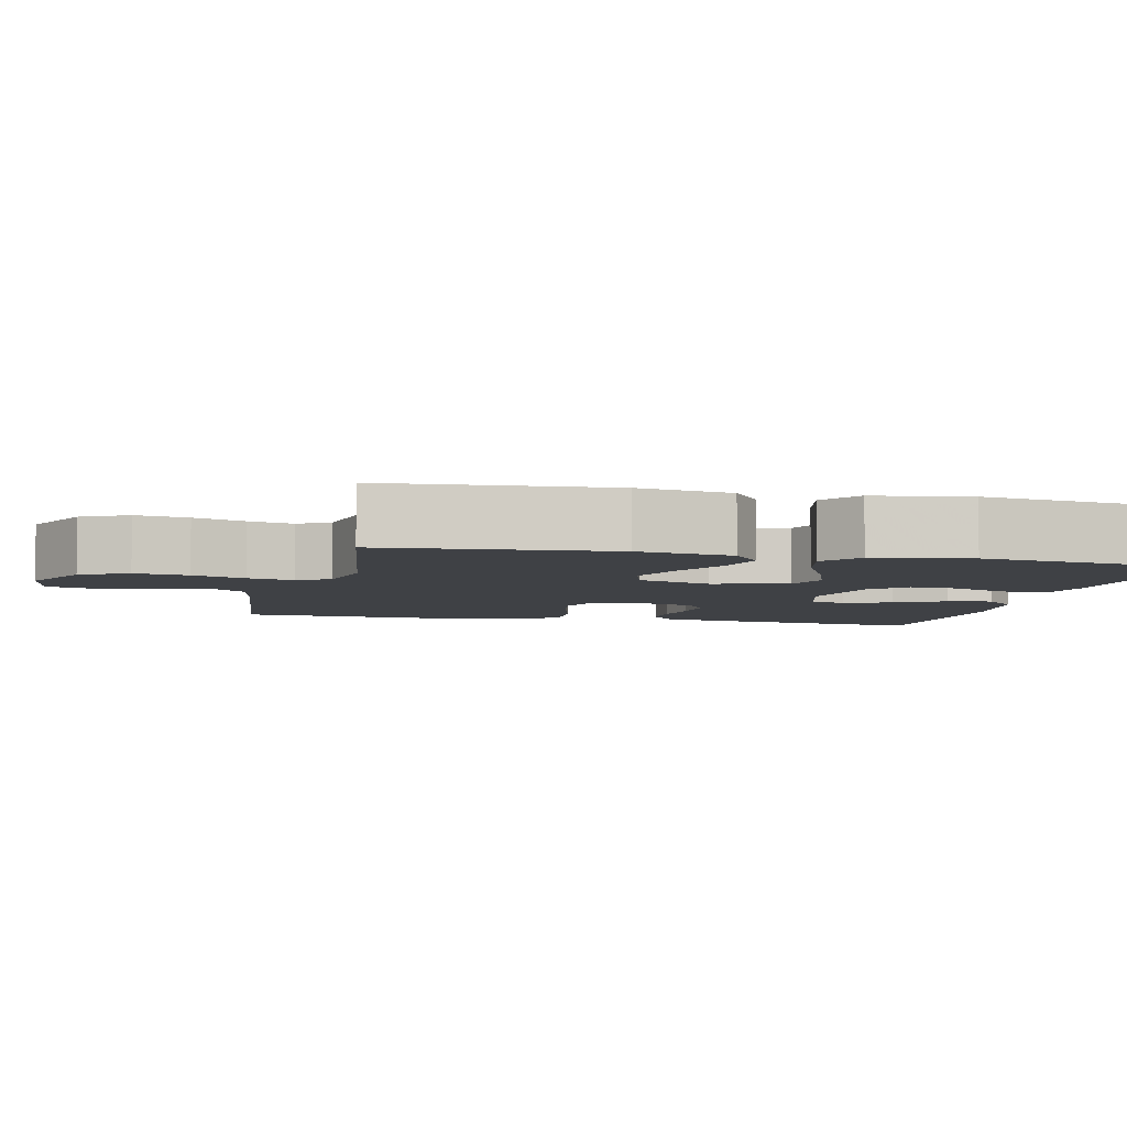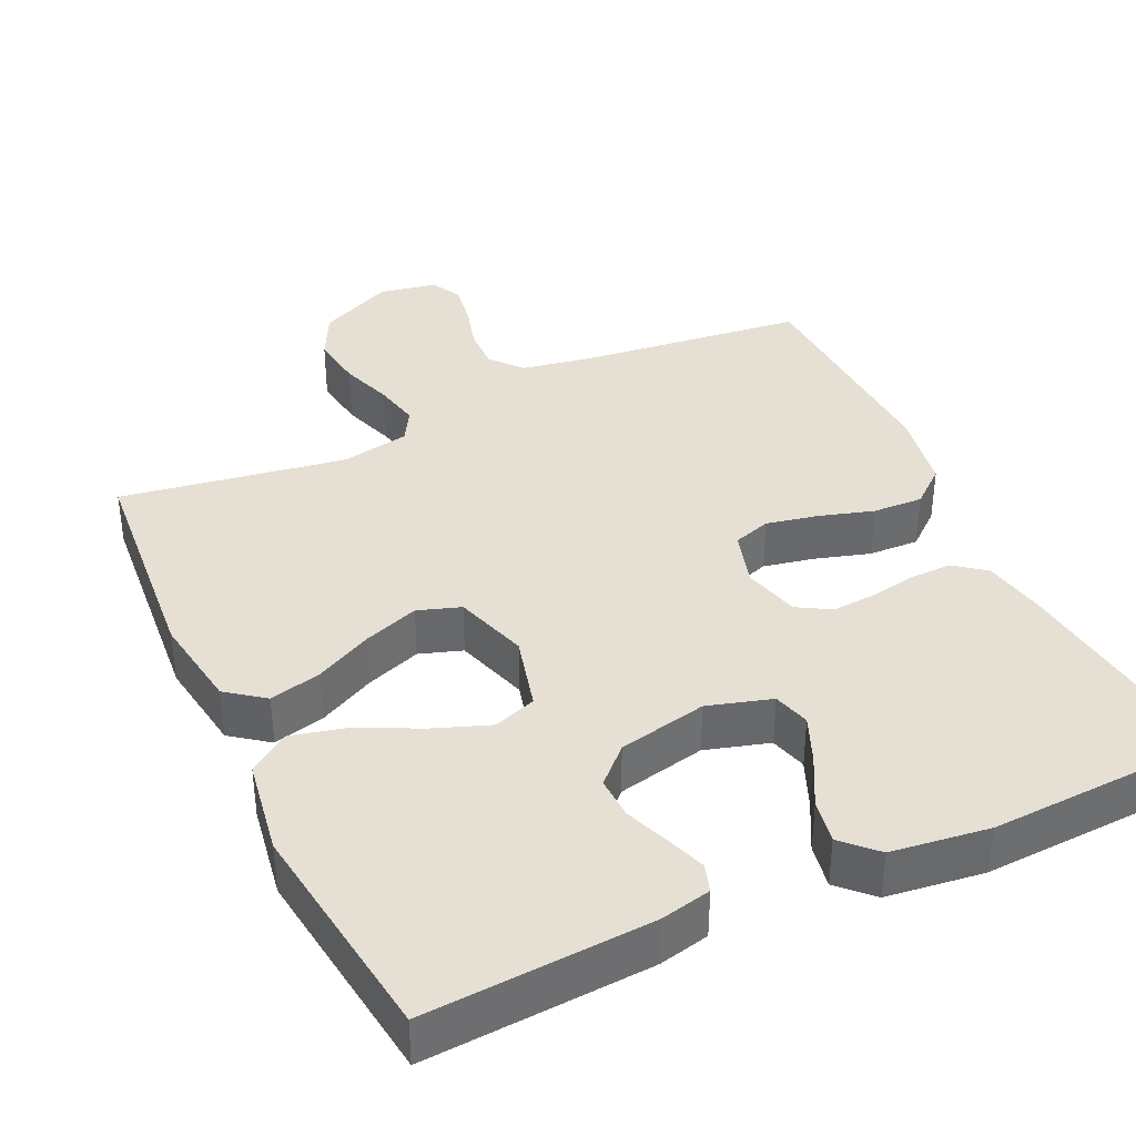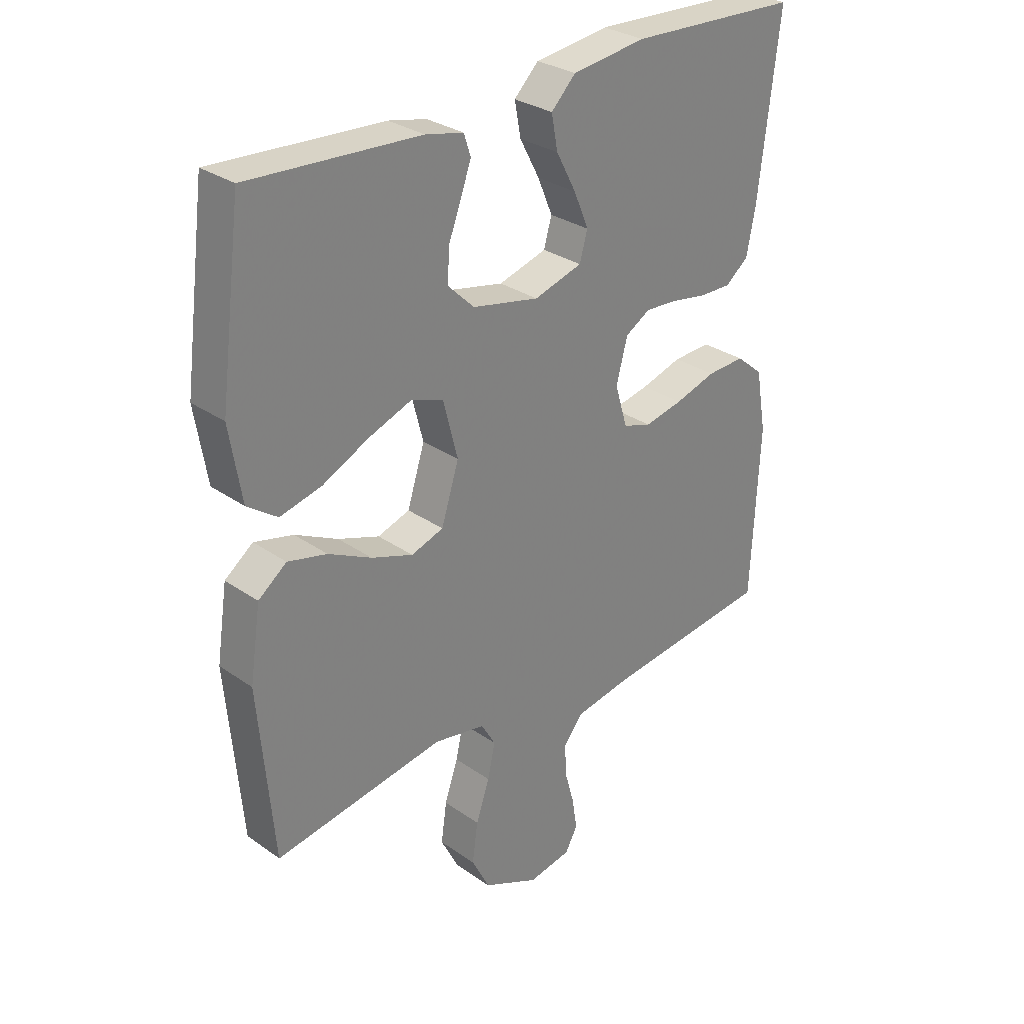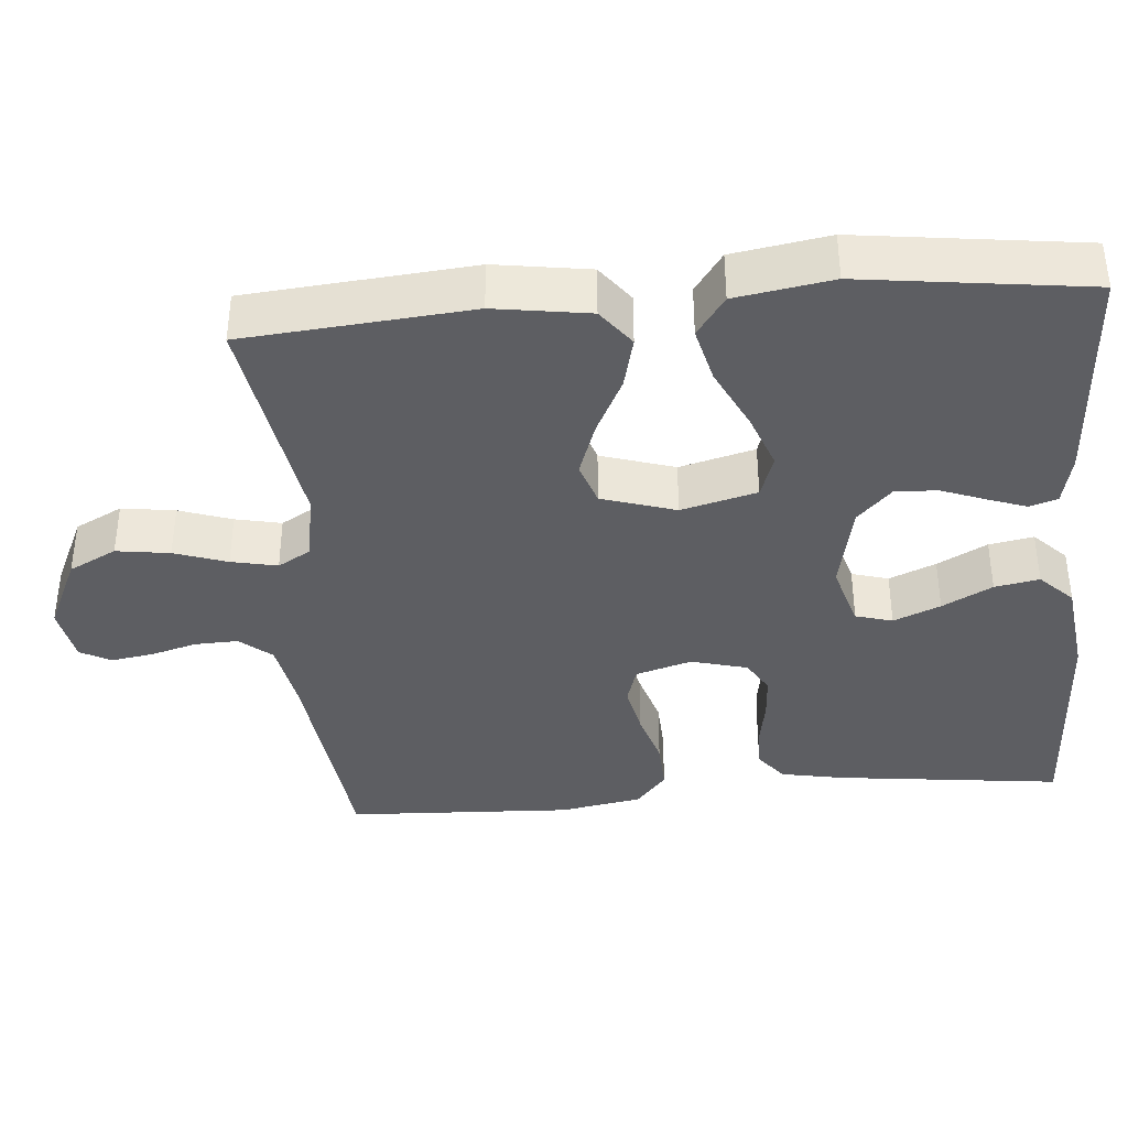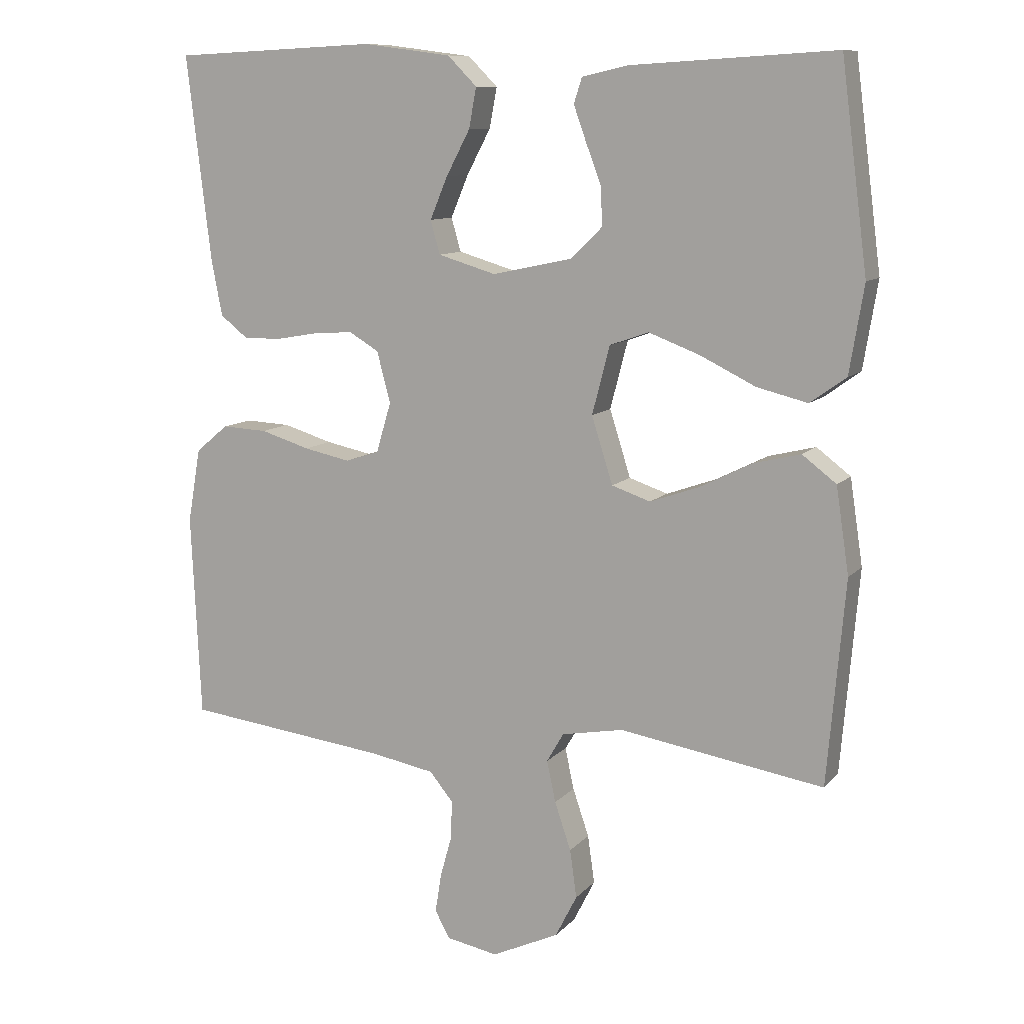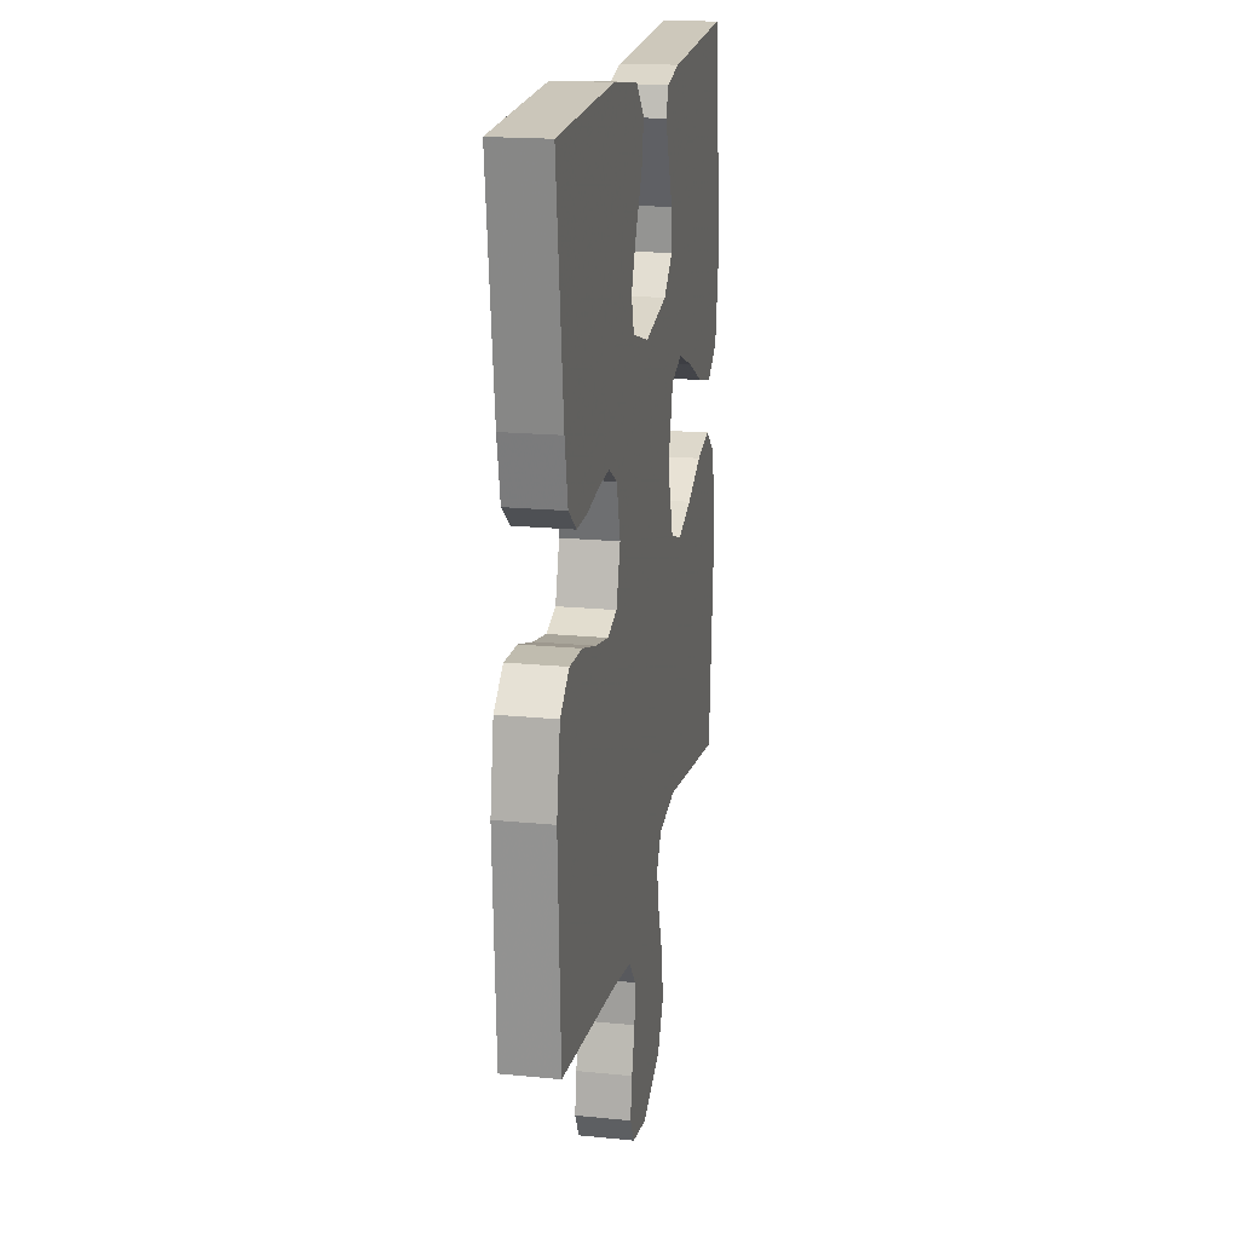
<metadata>
{"format":"obj","ext":"obj","renderer":"f3d","projection":"perspective","resolution":1024,"background":"white","views":[{"elev":-5.4,"azim":-103.4,"up":"+Y"},{"elev":38.0,"azim":-25.1,"up":"+Y"},{"elev":29.9,"azim":-44.4,"up":"+Z"},{"elev":-38.4,"azim":-85.1,"up":"+Y"},{"elev":10.4,"azim":-156.1,"up":"+Z"},{"elev":18.7,"azim":100.8,"up":"+Z"}]}
</metadata>
<code>
v -0.5 0.07 -0.5
v -0.526 0.07 -0.2
v -0.507 0.07 -0.074
v -0.457 0.07 -0.036
v -0.388 0.07 -0.053
v -0.312 0.07 -0.091
v -0.239 0.07 -0.117
v -0.182 0.07 -0.098
v -0.151 0.07 0
v -0.177 0.07 0.1
v -0.234 0.07 0.12
v -0.309 0.07 0.092
v -0.391 0.07 0.052
v -0.465 0.07 0.034
v -0.518 0.07 0.072
v -0.539 0.07 0.2
v -0.5 0.07 0.5
v -0.2 0.07 0.482
v -0.133 0.07 0.467
v -0.121 0.07 0.43
v -0.14 0.07 0.377
v -0.162 0.07 0.319
v -0.164 0.07 0.263
v -0.118 0.07 0.218
v 0 0.07 0.193
v 0.085 0.07 0.218
v 0.099 0.07 0.267
v 0.073 0.07 0.329
v 0.038 0.07 0.395
v 0.027 0.07 0.454
v 0.07 0.07 0.497
v 0.2 0.07 0.514
v 0.5 0.07 0.5
v 0.464 0.07 0.2
v 0.448 0.07 0.117
v 0.407 0.07 0.085
v 0.351 0.07 0.086
v 0.289 0.07 0.097
v 0.231 0.07 0.101
v 0.187 0.07 0.075
v 0.167 0.07 0
v 0.189 0.07 -0.074
v 0.239 0.07 -0.09
v 0.307 0.07 -0.076
v 0.38 0.07 -0.054
v 0.447 0.07 -0.051
v 0.495 0.07 -0.091
v 0.514 0.07 -0.2
v 0.5 0.07 -0.5
v 0.2 0.07 -0.535
v 0.105 0.07 -0.552
v 0.07 0.07 -0.594
v 0.072 0.07 -0.651
v 0.089 0.07 -0.712
v 0.098 0.07 -0.769
v 0.076 0.07 -0.809
v 0 0.07 -0.823
v -0.099 0.07 -0.777
v -0.131 0.07 -0.714
v -0.121 0.07 -0.643
v -0.097 0.07 -0.573
v -0.084 0.07 -0.512
v -0.109 0.07 -0.469
v -0.2 0.07 -0.452
v -0.5 0 -0.5
v -0.526 0 -0.2
v -0.507 0 -0.074
v -0.457 0 -0.036
v -0.388 0 -0.053
v -0.312 0 -0.091
v -0.239 0 -0.117
v -0.182 0 -0.098
v -0.151 0 0
v -0.177 0 0.1
v -0.234 0 0.12
v -0.309 0 0.092
v -0.391 0 0.052
v -0.465 0 0.034
v -0.518 0 0.072
v -0.539 0 0.2
v -0.5 0 0.5
v -0.2 0 0.482
v -0.133 0 0.467
v -0.121 0 0.43
v -0.14 0 0.377
v -0.162 0 0.319
v -0.164 0 0.263
v -0.118 0 0.218
v 0 0 0.193
v 0.085 0 0.218
v 0.099 0 0.267
v 0.073 0 0.329
v 0.038 0 0.395
v 0.027 0 0.454
v 0.07 0 0.497
v 0.2 0 0.514
v 0.5 0 0.5
v 0.464 0 0.2
v 0.448 0 0.117
v 0.407 0 0.085
v 0.351 0 0.086
v 0.289 0 0.097
v 0.231 0 0.101
v 0.187 0 0.075
v 0.167 0 0
v 0.189 0 -0.074
v 0.239 0 -0.09
v 0.307 0 -0.076
v 0.38 0 -0.054
v 0.447 0 -0.051
v 0.495 0 -0.091
v 0.514 0 -0.2
v 0.5 0 -0.5
v 0.2 0 -0.535
v 0.105 0 -0.552
v 0.07 0 -0.594
v 0.072 0 -0.651
v 0.089 0 -0.712
v 0.098 0 -0.769
v 0.076 0 -0.809
v 0 0 -0.823
v -0.099 0 -0.777
v -0.131 0 -0.714
v -0.121 0 -0.643
v -0.097 0 -0.573
v -0.084 0 -0.512
v -0.109 0 -0.469
v -0.2 0 -0.452
f 58 59 60 61
f 58 61 62
f 57 58 62
f 56 57 62
f 53 54 55 56
f 52 53 56 62
f 51 52 62 63
f 47 48 49 50
f 47 50 51 63
f 44 45 46 47
f 43 44 47 63
f 35 36 37 38
f 35 38 39
f 34 35 39
f 33 34 39
f 32 33 39 40
f 28 29 30 31
f 27 28 31 32
f 26 27 32 40
f 19 20 21 22
f 17 18 19 22
f 17 22 23
f 16 17 23 24
f 12 13 14 15
f 11 12 15 16
f 3 4 5 6
f 3 6 7
f 64 1 2 3
f 64 3 7
f 42 43 63 64
f 41 42 64 7
f 25 26 40 41
f 11 16 24 25
f 10 11 25 41
f 9 10 41
f 8 9 41
f 7 8 41
f 125 124 123 122
f 126 125 122
f 126 122 121
f 126 121 120
f 120 119 118 117
f 126 120 117 116
f 127 126 116 115
f 114 113 112 111
f 127 115 114 111
f 111 110 109 108
f 127 111 108 107
f 102 101 100 99
f 103 102 99
f 103 99 98
f 103 98 97
f 104 103 97 96
f 95 94 93 92
f 96 95 92 91
f 104 96 91 90
f 86 85 84 83
f 86 83 82 81
f 87 86 81
f 88 87 81 80
f 79 78 77 76
f 80 79 76 75
f 70 69 68 67
f 71 70 67
f 67 66 65 128
f 71 67 128
f 128 127 107 106
f 71 128 106 105
f 105 104 90 89
f 89 88 80 75
f 105 89 75 74
f 105 74 73
f 105 73 72
f 105 72 71
f 1 65 66 2
f 2 66 67 3
f 3 67 68 4
f 4 68 69 5
f 5 69 70 6
f 6 70 71 7
f 7 71 72 8
f 8 72 73 9
f 9 73 74 10
f 10 74 75 11
f 11 75 76 12
f 12 76 77 13
f 13 77 78 14
f 14 78 79 15
f 15 79 80 16
f 16 80 81 17
f 17 81 82 18
f 18 82 83 19
f 19 83 84 20
f 20 84 85 21
f 21 85 86 22
f 22 86 87 23
f 23 87 88 24
f 24 88 89 25
f 25 89 90 26
f 26 90 91 27
f 27 91 92 28
f 28 92 93 29
f 29 93 94 30
f 30 94 95 31
f 31 95 96 32
f 32 96 97 33
f 33 97 98 34
f 34 98 99 35
f 35 99 100 36
f 36 100 101 37
f 37 101 102 38
f 38 102 103 39
f 39 103 104 40
f 40 104 105 41
f 41 105 106 42
f 42 106 107 43
f 43 107 108 44
f 44 108 109 45
f 45 109 110 46
f 46 110 111 47
f 47 111 112 48
f 48 112 113 49
f 49 113 114 50
f 50 114 115 51
f 51 115 116 52
f 52 116 117 53
f 53 117 118 54
f 54 118 119 55
f 55 119 120 56
f 56 120 121 57
f 57 121 122 58
f 58 122 123 59
f 59 123 124 60
f 60 124 125 61
f 61 125 126 62
f 62 126 127 63
f 63 127 128 64
f 64 128 65 1

</code>
